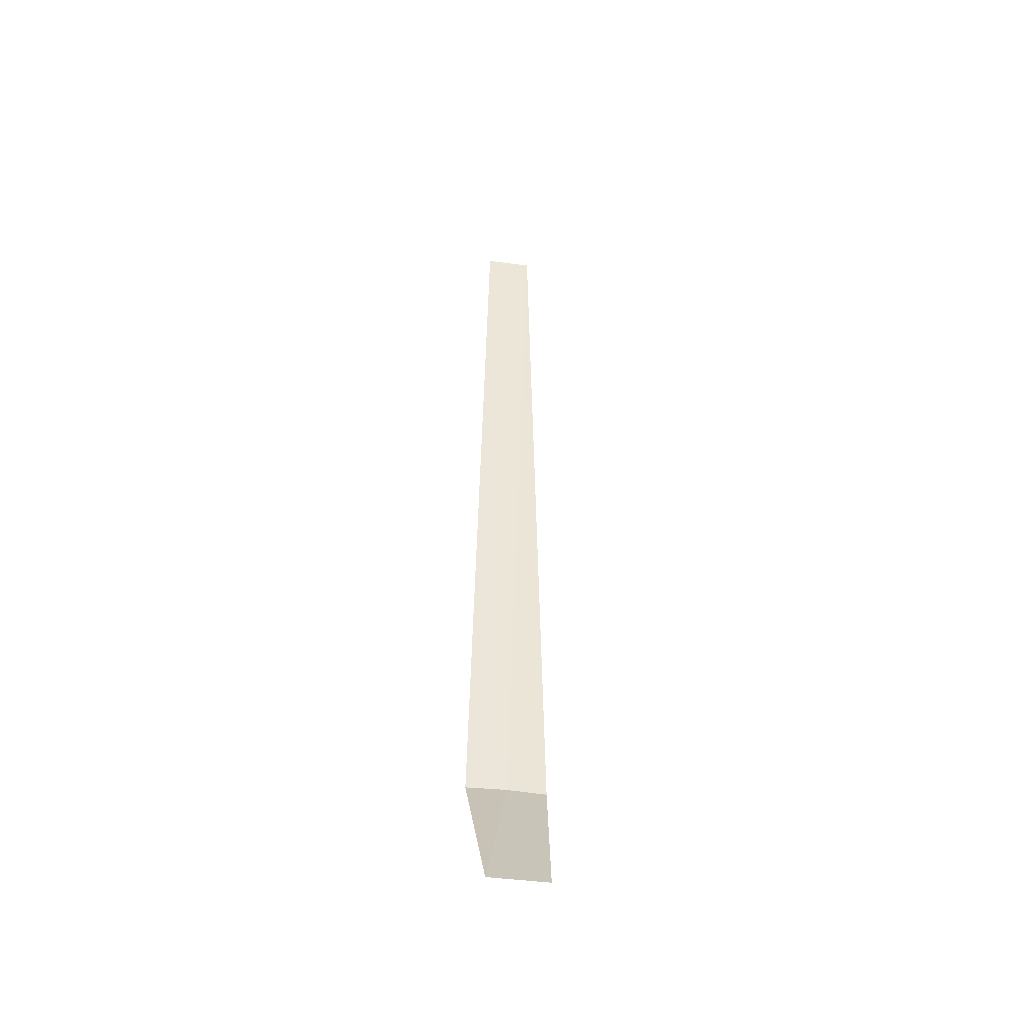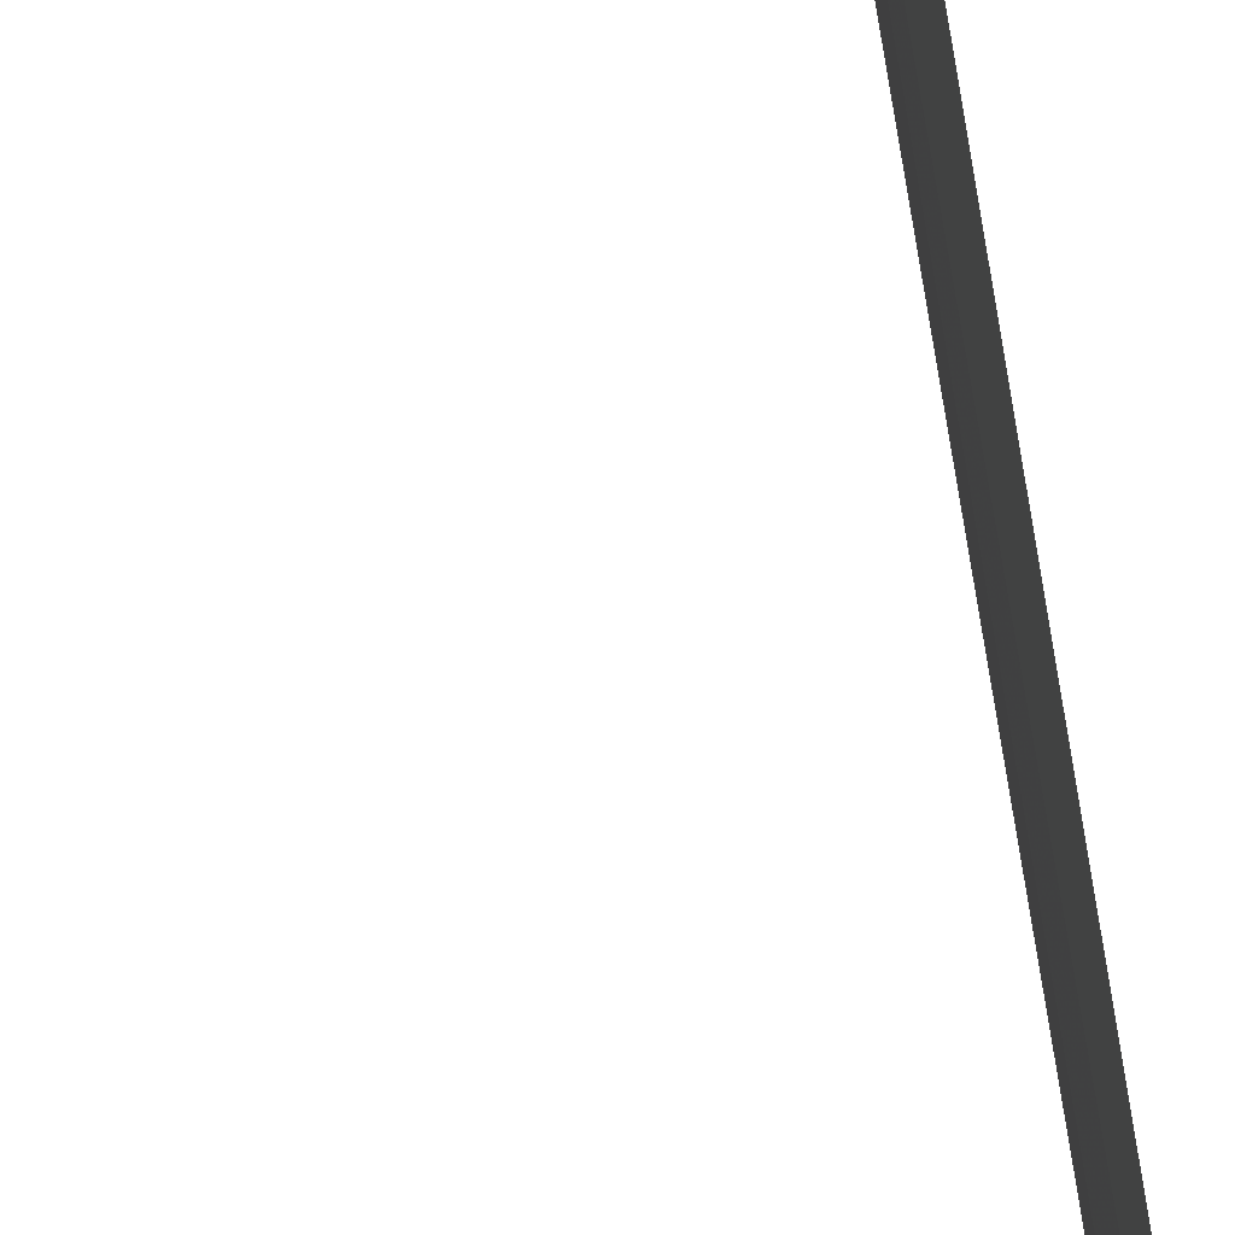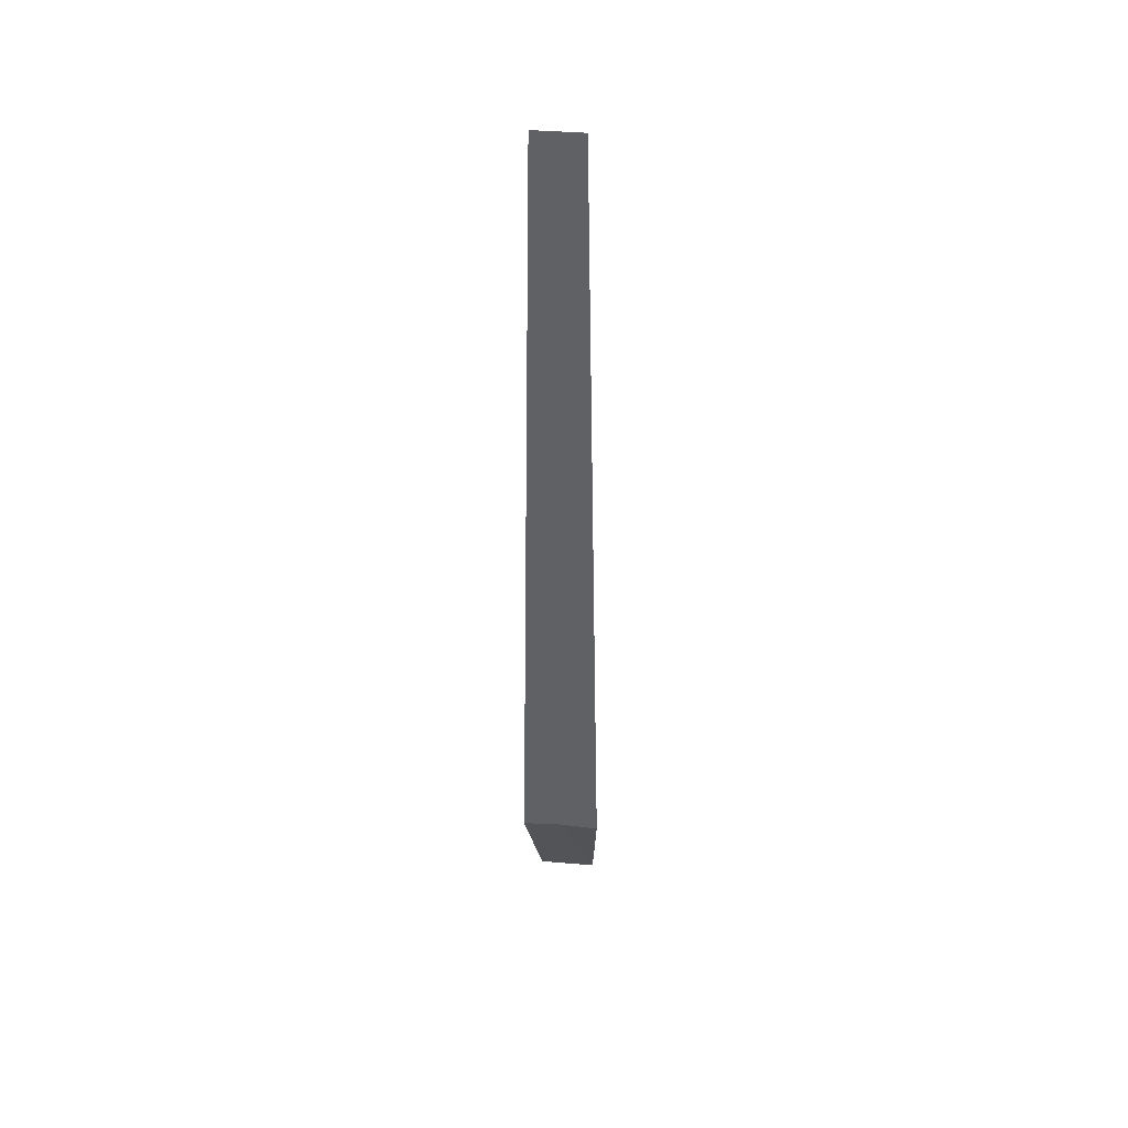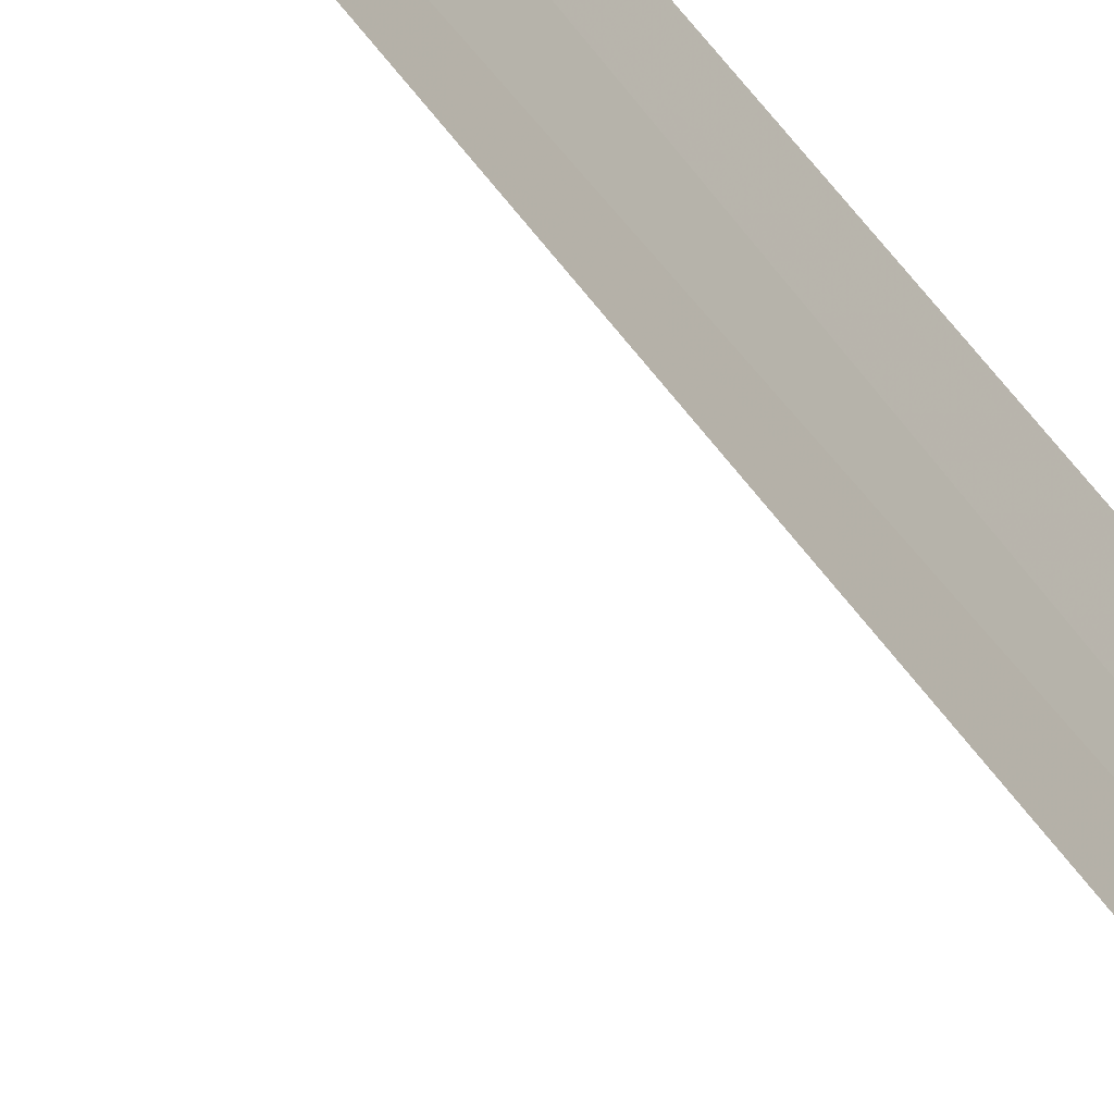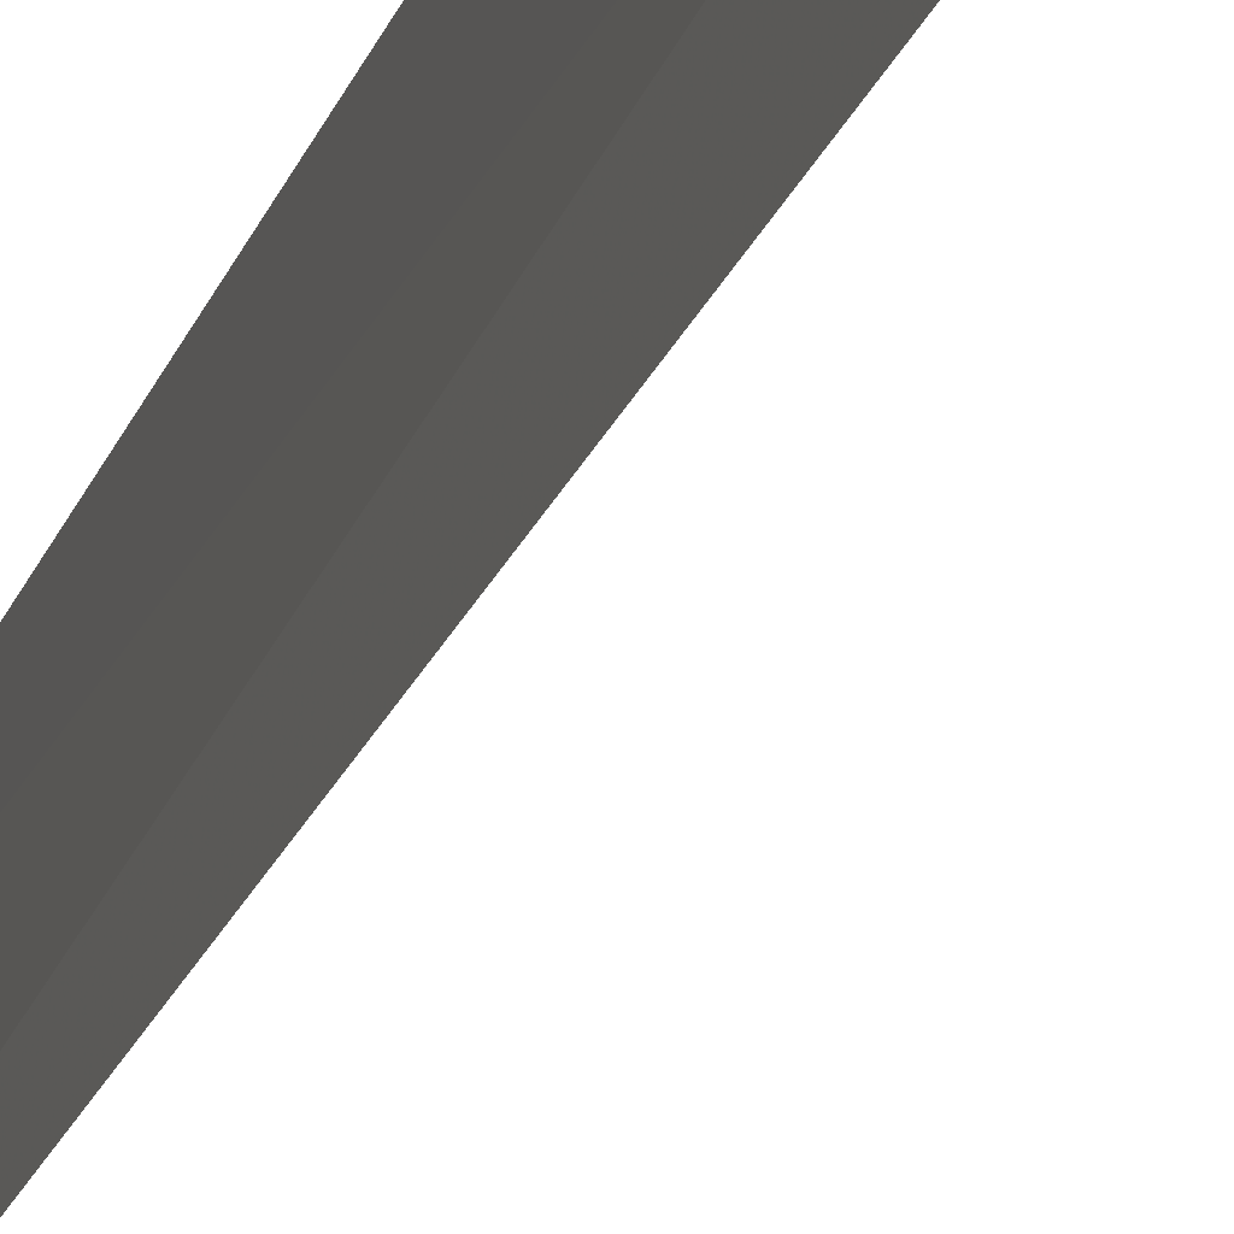
<metadata>
{"format":"obj","ext":"obj","renderer":"f3d","projection":"perspective","resolution":1024,"background":"white","views":[{"elev":-44.6,"azim":-98.8,"up":"+Z"},{"elev":61.4,"azim":-8.0,"up":"+Y"},{"elev":40.3,"azim":96.0,"up":"+Z"},{"elev":-50.3,"azim":33.9,"up":"+Y"},{"elev":-22.0,"azim":164.1,"up":"+Y"}]}
</metadata>
<code>
v -32.53 28.28 86.5
v -32.51 27.88 86.5
v -32.53 28.02 95
v -32.53 28.52 95
v -32.51 28.69 86.5
v -33.28 28.58 85
v -33.28 27.98 85
f 1 3 2
f 1 5 4
f 1 4 3
f 1 6 5
f 1 2 7
f 1 7 6

</code>
